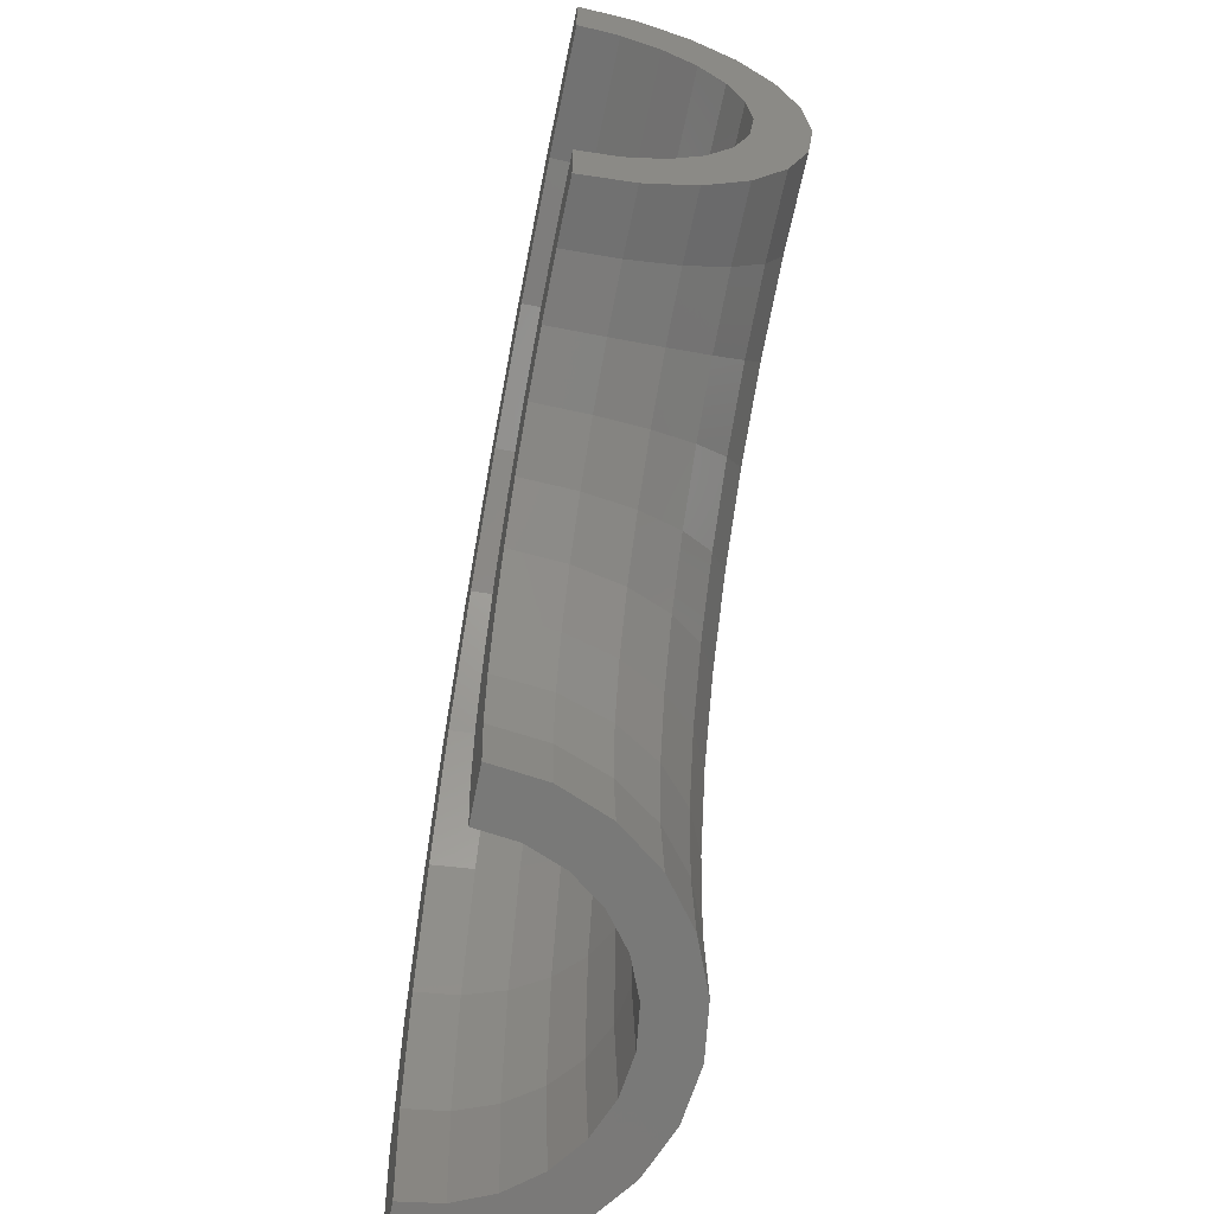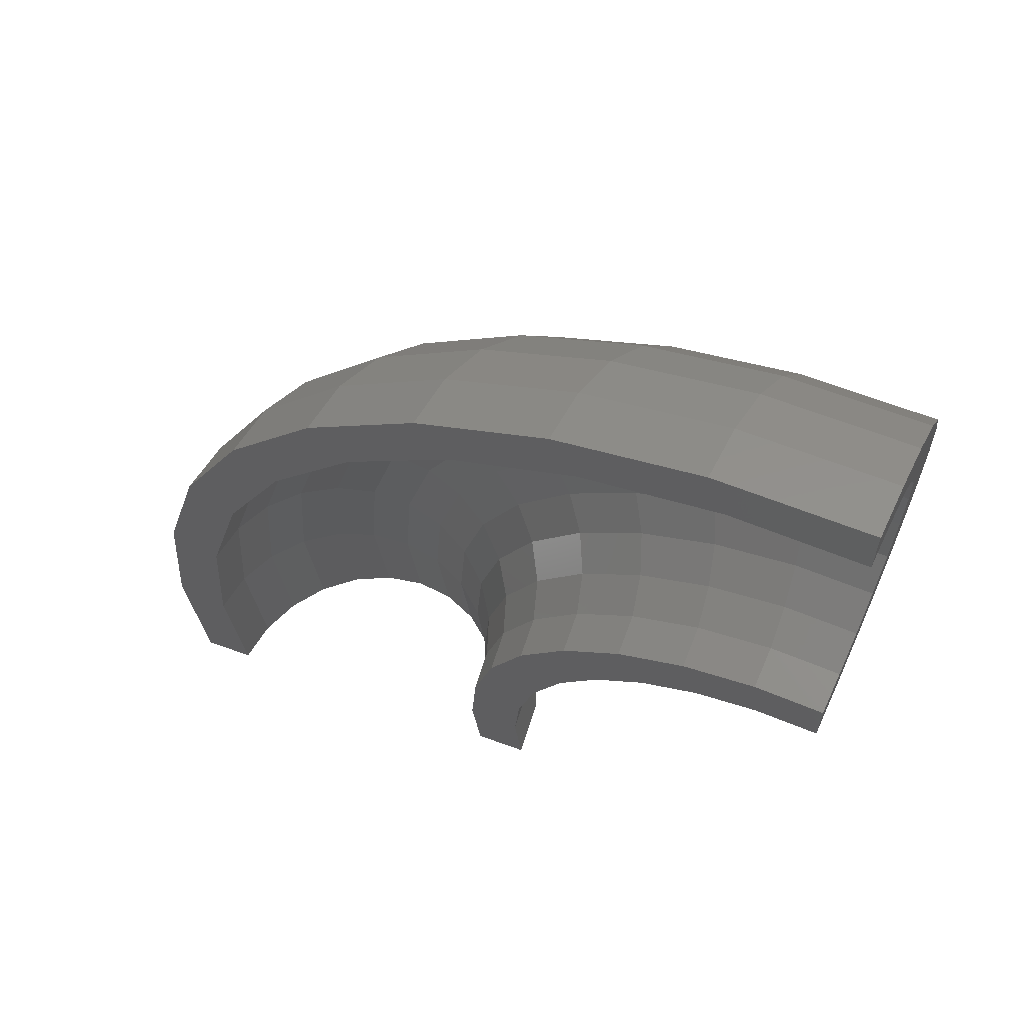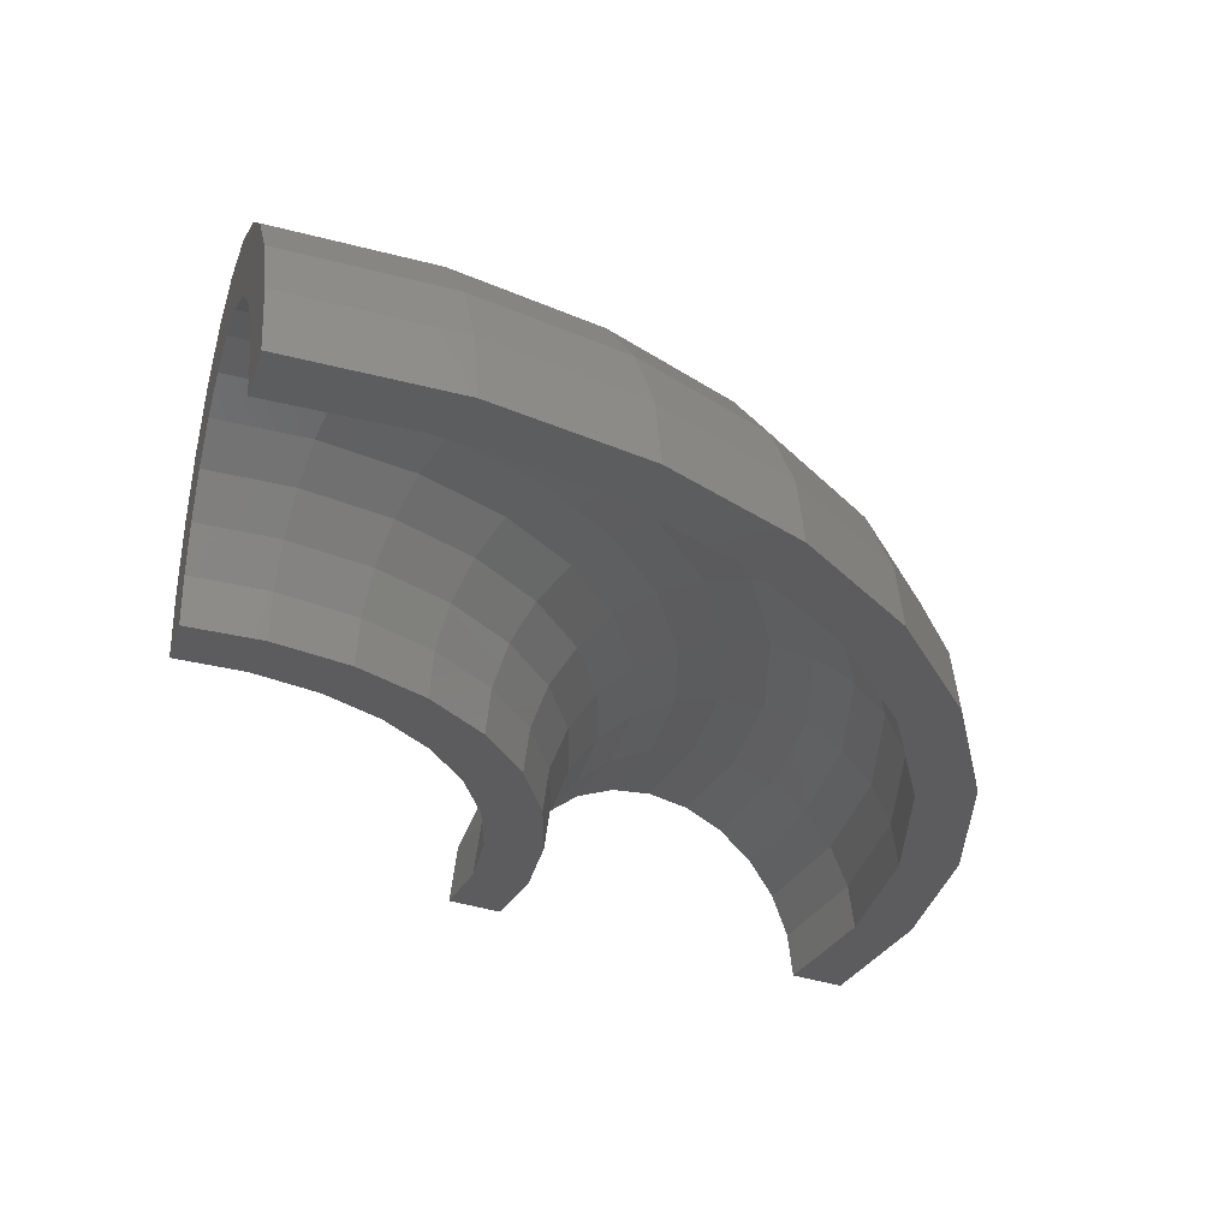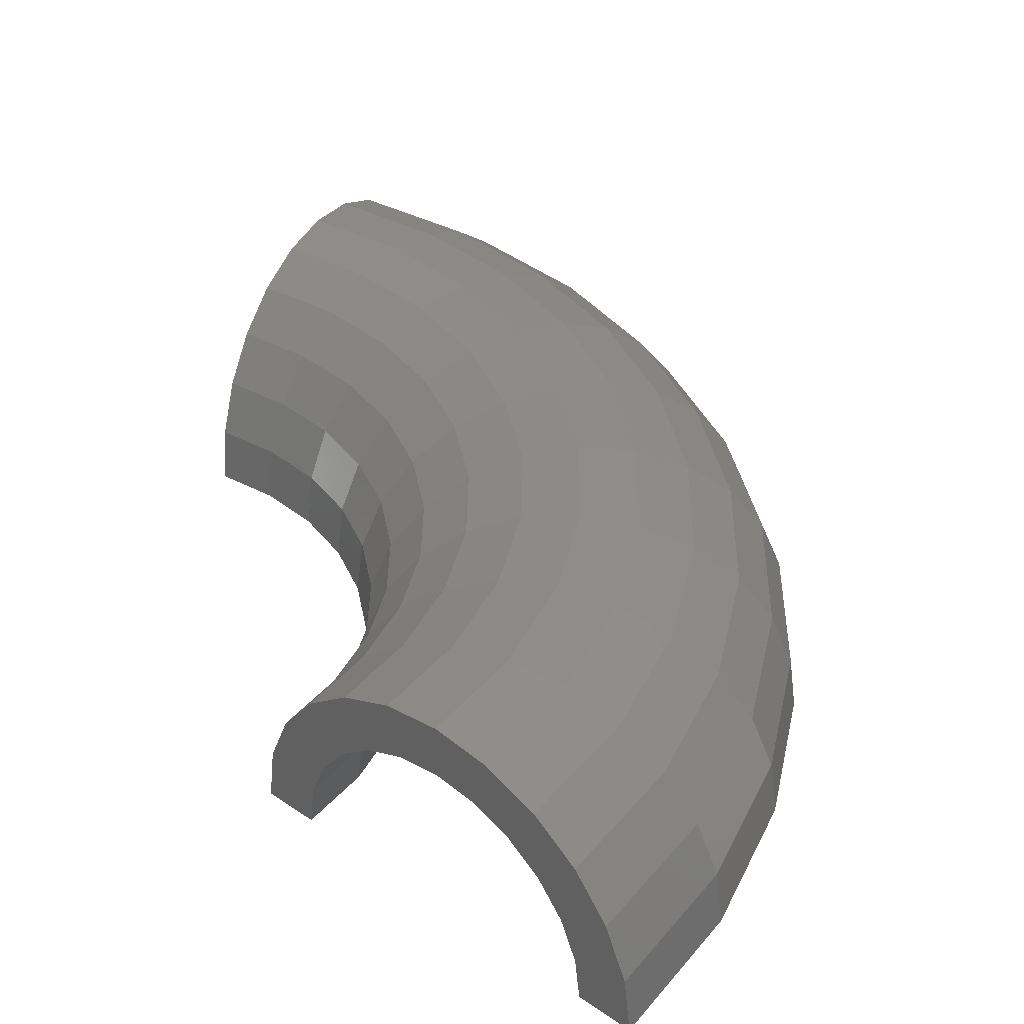
<metadata>
{"format":"stl","ext":"stl","renderer":"f3d","projection":"perspective","resolution":1024,"background":"white","views":[{"elev":-59.5,"azim":-101.8,"up":"+Y"},{"elev":63.1,"azim":-155.1,"up":"+Y"},{"elev":-30.0,"azim":61.5,"up":"+Z"},{"elev":37.9,"azim":28.2,"up":"+Z"}]}
</metadata>
<code>
# stl→obj: 290 verts, 576 faces
v 2.88e-15 12.97 0.06764
v 3.078e-15 13.86 1.035
v 3.109e-15 14 0
v 2.882e-15 12.98 0
v 2.859e-15 12.88 0.7765
v 2.853e-15 12.85 0.8404
v 2.99e-15 13.46 2
v 2.793e-15 12.58 1.5
v 2.783e-15 12.54 1.556
v 2.848e-15 12.83 2.828
v 2.687e-15 12.1 2.121
v 2.675e-15 12.05 2.165
v 2.665e-15 12 3.464
v 2.549e-15 11.48 2.598
v 2.535e-15 11.42 2.626
v 2.45e-15 11.04 3.864
v 2.389e-15 10.76 2.898
v 2.373e-15 10.69 2.907
v 2.22e-15 10 4
v 2.217e-15 9.984 3
v 2.201e-15 9.912 2.99
v 1.991e-15 8.965 3.864
v 2.045e-15 9.209 2.898
v 2.03e-15 9.141 2.87
v 1.776e-15 8 3.464
v 1.884e-15 8.486 2.598
v 1.872e-15 8.429 2.554
v 1.592e-15 7.172 2.828
v 1.747e-15 7.866 2.121
v 1.737e-15 7.822 2.064
v 1.451e-15 6.536 2
v 1.641e-15 7.39 1.5
v 1.635e-15 7.363 1.435
v 1.363e-15 6.136 1.035
v 1.574e-15 7.091 0.7765
v 1.572e-15 7.082 0.7084
v 1.332e-15 6 0
v 1.552e-15 6.989 0
v 12.52 -2.799 2.828
v 11.71 -2.618 3.464
v 7.807 -1.745 3.464
v 10.77 -2.408 3.864
v 9.759 -2.182 4
v 13.53 -3.025 1.035
v 13.14 -2.938 2
v 8.749 -1.956 3.864
v 9.047 -2.023 2.906
v 9.743 -2.178 3
v 8.987 -2.009 2.898
v 8.338 -1.864 2.622
v 8.282 -1.852 2.598
v 7.725 -1.727 2.16
v 7.676 -1.716 2.121
v 7.25 -1.621 1.551
v 7.212 -1.612 1.5
v 6.407 -1.432 0
v 6.944 -1.553 0.8367
v 6.92 -1.547 0.7765
v 6.829 -1.527 0.06627
v 6.82 -1.525 0
v 9.804 -2.192 2.992
v 10.5 -2.347 2.898
v 10.56 -2.36 2.873
v 11.2 -2.505 2.598
v 11.25 -2.516 2.559
v 11.6 -2.594 2.285
v 6.999 -1.565 2.828
v 5.988 -1.339 1.035
v 5.988 -1.339 0
v 5.855 -1.309 0
v 6.378 -1.426 2
v 11.81 -2.64 2.121
v 11.85 -2.649 2.069
v 12.27 -2.744 1.5
v 12.3 -2.75 1.439
v 12.57 -2.81 0.7765
v 12.57 -2.81 0.771
v 12.58 -2.811 0.7098
v 13.11 -2.931 0
v 12.67 -2.832 0
v 13.4 -2.995 0
v 13.66 -3.055 0
v 2.74 13.59 1.035
v 2.767 13.72 0
v 2.661 13.2 2
v 2.536 12.58 2.828
v 2.372 11.76 3.464
v 2.181 10.82 3.864
v 1.977 9.803 4
v 1.772 8.788 3.864
v 1.581 7.842 3.464
v 1.418 7.03 2.828
v 1.292 6.407 2
v 1.213 6.015 1.035
v 1.186 5.882 0
v 5.373 12.78 1.035
v 5.425 12.91 0
v 5.218 12.41 2
v 4.971 11.83 2.828
v 4.65 11.06 3.464
v 4.276 10.17 3.864
v 3.875 9.219 4
v 3.474 8.264 3.864
v 3.1 7.375 3.464
v 2.779 6.611 2.828
v 2.533 6.025 2
v 2.378 5.657 1.035
v 2.325 5.531 0
v 7.793 11.47 1.035
v 7.869 11.58 0
v 7.568 11.14 2
v 7.211 10.61 2.828
v 6.745 9.925 3.464
v 6.203 9.127 3.864
v 5.621 8.271 4
v 5.039 7.414 3.864
v 4.497 6.617 3.464
v 4.031 5.931 2.828
v 3.674 5.406 2
v 3.449 5.075 1.035
v 3.373 4.962 0
v 9.905 9.7 1.035
v 10 9.795 0
v 9.62 9.42 2
v 9.166 8.975 2.828
v 8.574 8.396 3.464
v 7.885 7.721 3.864
v 7.145 6.996 4
v 6.405 6.272 3.864
v 5.716 5.597 3.464
v 5.124 5.018 2.828
v 4.67 4.573 2
v 4.384 4.293 1.035
v 4.287 4.198 0
v 11.63 7.55 1.035
v 11.74 7.625 0
v 11.29 7.333 2
v 10.76 6.987 2.828
v 10.06 6.535 3.464
v 9.255 6.01 3.864
v 8.387 5.446 4
v 7.519 4.882 3.864
v 6.709 4.357 3.464
v 6.015 3.906 2.828
v 5.482 3.56 2
v 5.146 3.342 1.035
v 5.032 3.268 0
v 12.89 5.103 1.035
v 13.02 5.153 0
v 12.52 4.956 2
v 11.93 4.722 2.828
v 11.16 4.417 3.464
v 10.26 4.062 3.864
v 9.298 3.681 4
v 8.335 3.3 3.864
v 7.438 2.945 3.464
v 6.668 2.64 2.828
v 6.077 2.406 2
v 5.705 2.259 1.035
v 5.579 2.209 0
v 13.64 2.455 1.035
v 13.78 2.479 0
v 13.25 2.384 2
v 12.63 2.271 2.828
v 11.81 2.125 3.464
v 10.86 1.954 3.864
v 9.842 1.771 4
v 8.823 1.587 3.864
v 7.874 1.416 3.464
v 7.058 1.27 2.828
v 6.433 1.157 2
v 6.039 1.086 1.035
v 5.905 1.062 0
v 13.86 -0.2909 1.035
v 14 -0.2937 0
v 13.46 -0.2825 2
v 12.83 -0.2691 2.828
v 12 -0.2518 3.464
v 11.03 -0.2315 3.864
v 9.998 -0.2098 4
v 8.963 -0.1881 3.864
v 7.998 -0.1678 3.464
v 7.17 -0.1505 2.828
v 6.534 -0.1371 2
v 6.135 -0.1287 1.035
v 5.999 -0.1259 0
v 2.378 12.68 0.7765
v 2.396 12.78 0
v 2.322 12.38 1.5
v 2.234 11.91 2.121
v 2.12 11.3 2.598
v 1.986 10.59 2.898
v 1.843 9.829 3
v 1.7 9.065 2.898
v 1.567 8.354 2.598
v 1.452 7.744 2.121
v 1.364 7.275 1.5
v 1.309 6.981 0.7765
v 1.29 6.88 0
v 4.883 11.94 0.7765
v 4.921 12.03 0
v 4.769 11.66 1.5
v 4.589 11.22 2.121
v 4.354 10.64 2.598
v 4.08 9.974 2.898
v 3.786 9.256 3
v 3.492 8.537 2.898
v 3.218 7.867 2.598
v 2.983 7.292 2.121
v 2.802 6.851 1.5
v 2.689 6.574 0.7765
v 2.65 6.479 0
v 7.188 10.71 0.7765
v 7.245 10.79 0
v 7.021 10.46 1.5
v 6.755 10.06 2.121
v 6.409 9.549 2.598
v 6.005 8.948 2.898
v 5.573 8.303 3
v 5.14 7.659 2.898
v 4.737 7.058 2.598
v 4.391 6.542 2.121
v 4.125 6.146 1.5
v 3.958 5.897 0.7765
v 3.901 5.812 0
v 9.198 9.042 0.7765
v 9.271 9.113 0
v 8.984 8.832 1.5
v 8.644 8.497 2.121
v 8.201 8.062 2.598
v 7.685 7.555 2.898
v 7.131 7.01 3
v 6.578 6.466 2.898
v 6.062 5.959 2.598
v 5.618 5.523 2.121
v 5.279 5.189 1.5
v 5.065 4.979 0.7765
v 4.992 4.907 0
v 10.83 7.003 0.7765
v 10.92 7.059 0
v 10.58 6.841 1.5
v 10.18 6.582 2.121
v 9.657 6.244 2.598
v 9.049 5.852 2.898
v 8.397 5.43 3
v 7.745 5.008 2.898
v 7.138 4.615 2.598
v 6.616 4.278 2.121
v 6.216 4.019 1.5
v 5.964 3.856 0.7765
v 5.878 3.801 0
v 12.02 4.678 0.7765
v 12.11 4.715 0
v 11.74 4.569 1.5
v 11.3 4.396 2.121
v 10.72 4.171 2.598
v 10.04 3.908 2.898
v 9.319 3.627 3
v 8.596 3.345 2.898
v 7.921 3.083 2.598
v 7.342 2.857 2.121
v 6.898 2.685 1.5
v 6.619 2.576 0.7765
v 6.523 2.539 0
v 12.72 2.16 0.7765
v 12.82 2.178 0
v 12.42 2.11 1.5
v 11.95 2.03 2.121
v 11.34 1.926 2.598
v 10.62 1.805 2.898
v 9.859 1.675 3
v 9.093 1.545 2.898
v 8.38 1.424 2.598
v 7.767 1.32 2.121
v 7.297 1.24 1.5
v 7.002 1.19 0.7765
v 6.901 1.173 0
v 12.89 -0.4456 0.7765
v 12.99 -0.4491 0
v 12.59 -0.4353 1.5
v 12.11 -0.4188 2.121
v 11.49 -0.3973 2.598
v 10.77 -0.3723 2.898
v 9.994 -0.3455 3
v 9.218 -0.3187 2.898
v 8.495 -0.2937 2.598
v 7.874 -0.2722 2.121
v 7.397 -0.2557 1.5
v 7.098 -0.2454 0.7765
v 6.996 -0.2418 0
f 1 2 3
f 1 3 4
f 2 1 5
f 6 2 5
f 2 6 7
f 8 7 6
f 9 7 8
f 7 9 10
f 11 10 9
f 12 10 11
f 12 13 10
f 14 13 12
f 15 13 14
f 15 16 13
f 17 16 15
f 18 16 17
f 18 19 16
f 20 19 18
f 21 19 20
f 22 21 23
f 22 23 24
f 21 22 19
f 25 24 26
f 25 26 27
f 24 25 22
f 28 27 29
f 28 29 30
f 31 30 32
f 31 32 33
f 27 28 25
f 34 33 35
f 34 35 36
f 37 36 38
f 30 31 28
f 33 34 31
f 36 37 34
f 39 40 41
f 40 42 43
f 44 45 39
f 40 43 41
f 43 46 41
f 41 47 48
f 41 49 47
f 41 50 49
f 41 51 50
f 41 52 51
f 41 53 52
f 41 54 53
f 41 55 54
f 56 55 41
f 55 56 57
f 57 56 58
f 56 59 58
f 59 56 60
f 61 41 48
f 62 41 61
f 62 39 41
f 63 39 62
f 64 39 63
f 65 39 64
f 39 65 66
f 41 67 68
f 56 68 69
f 68 56 41
f 69 68 70
f 67 71 68
f 72 39 66
f 73 39 72
f 74 39 73
f 44 74 75
f 74 44 39
f 76 44 75
f 44 76 77
f 78 44 77
f 79 78 80
f 78 79 44
f 81 44 79
f 82 44 81
f 83 3 2
f 83 84 3
f 85 2 7
f 85 83 2
f 86 7 10
f 86 85 7
f 87 10 13
f 87 86 10
f 88 13 16
f 88 87 13
f 89 16 19
f 89 88 16
f 90 19 22
f 90 89 19
f 91 22 25
f 91 90 22
f 92 25 28
f 92 91 25
f 93 28 31
f 93 92 28
f 94 31 34
f 94 93 31
f 95 34 37
f 95 94 34
f 96 84 83
f 96 97 84
f 98 83 85
f 98 96 83
f 99 85 86
f 99 98 85
f 100 86 87
f 100 99 86
f 101 87 88
f 101 100 87
f 102 88 89
f 102 101 88
f 103 89 90
f 103 102 89
f 104 90 91
f 104 103 90
f 105 91 92
f 105 104 91
f 106 92 93
f 106 105 92
f 107 93 94
f 107 106 93
f 108 94 95
f 108 107 94
f 109 97 96
f 109 110 97
f 111 96 98
f 111 109 96
f 112 98 99
f 112 111 98
f 113 99 100
f 113 112 99
f 114 100 101
f 114 113 100
f 115 101 102
f 115 114 101
f 116 102 103
f 116 115 102
f 117 103 104
f 117 116 103
f 118 104 105
f 118 117 104
f 119 105 106
f 119 118 105
f 120 106 107
f 120 119 106
f 121 107 108
f 121 120 107
f 122 110 109
f 122 123 110
f 124 109 111
f 124 122 109
f 125 111 112
f 125 124 111
f 126 112 113
f 126 125 112
f 127 113 114
f 127 126 113
f 128 114 115
f 128 127 114
f 129 115 116
f 129 128 115
f 130 116 117
f 130 129 116
f 131 117 118
f 131 130 117
f 132 118 119
f 132 131 118
f 133 119 120
f 133 132 119
f 134 120 121
f 134 133 120
f 135 123 122
f 135 136 123
f 137 122 124
f 137 135 122
f 138 124 125
f 138 137 124
f 139 125 126
f 139 138 125
f 140 126 127
f 140 139 126
f 141 127 128
f 141 140 127
f 142 128 129
f 142 141 128
f 143 129 130
f 143 142 129
f 144 130 131
f 144 143 130
f 145 131 132
f 145 144 131
f 146 132 133
f 146 145 132
f 147 133 134
f 147 146 133
f 148 136 135
f 148 149 136
f 150 135 137
f 150 148 135
f 151 137 138
f 151 150 137
f 152 138 139
f 152 151 138
f 153 139 140
f 153 152 139
f 154 140 141
f 154 153 140
f 155 141 142
f 154 141 155
f 156 142 143
f 155 142 156
f 157 143 144
f 156 143 157
f 158 144 145
f 158 157 144
f 159 145 146
f 159 158 145
f 160 146 147
f 160 159 146
f 161 149 148
f 161 162 149
f 163 148 150
f 163 161 148
f 164 150 151
f 164 163 150
f 165 151 152
f 164 151 165
f 166 152 153
f 165 152 166
f 167 153 154
f 166 153 167
f 168 154 155
f 167 154 168
f 169 155 156
f 168 155 169
f 170 156 157
f 169 156 170
f 171 157 158
f 170 157 171
f 172 158 159
f 171 158 172
f 173 159 160
f 173 172 159
f 174 162 161
f 174 175 162
f 176 161 163
f 174 161 176
f 177 163 164
f 176 163 177
f 178 164 165
f 177 164 178
f 179 165 166
f 178 165 179
f 180 166 167
f 179 166 180
f 181 167 168
f 180 167 181
f 182 168 169
f 181 168 182
f 183 169 170
f 182 169 183
f 184 170 171
f 183 170 184
f 185 171 172
f 184 171 185
f 186 172 173
f 185 172 186
f 175 174 44
f 82 175 44
f 174 176 45
f 44 174 45
f 176 177 39
f 45 176 39
f 177 178 40
f 39 177 40
f 178 179 42
f 40 178 42
f 179 180 43
f 42 179 43
f 180 181 46
f 43 180 46
f 181 182 41
f 46 181 41
f 182 183 67
f 41 182 67
f 183 184 71
f 67 183 71
f 184 185 68
f 71 184 68
f 185 186 70
f 68 185 70
f 187 5 1
f 188 1 4
f 1 188 187
f 189 8 6
f 187 6 5
f 6 187 189
f 190 11 9
f 189 9 8
f 9 189 190
f 191 14 12
f 12 190 191
f 190 12 11
f 192 17 15
f 15 191 192
f 191 15 14
f 193 20 18
f 18 192 193
f 192 18 17
f 194 23 21
f 21 193 194
f 193 21 20
f 195 26 24
f 24 194 195
f 194 24 23
f 196 29 27
f 27 195 196
f 195 27 26
f 197 32 30
f 196 30 29
f 30 196 197
f 198 35 33
f 197 33 32
f 33 197 198
f 199 38 36
f 198 36 35
f 36 198 199
f 200 187 188
f 200 188 201
f 202 189 187
f 202 187 200
f 203 190 189
f 203 189 202
f 204 191 190
f 204 190 203
f 205 192 191
f 205 191 204
f 206 193 192
f 206 192 205
f 207 194 193
f 207 193 206
f 208 195 194
f 208 194 207
f 209 196 195
f 209 195 208
f 210 197 196
f 210 196 209
f 211 198 197
f 211 197 210
f 212 199 198
f 212 198 211
f 213 200 201
f 213 201 214
f 215 202 200
f 215 200 213
f 216 203 202
f 216 202 215
f 217 204 203
f 217 203 216
f 218 205 204
f 218 204 217
f 219 206 205
f 219 205 218
f 220 207 206
f 220 206 219
f 221 208 207
f 221 207 220
f 222 209 208
f 222 208 221
f 223 210 209
f 223 209 222
f 224 211 210
f 224 210 223
f 225 212 211
f 225 211 224
f 226 213 214
f 226 214 227
f 228 215 213
f 228 213 226
f 229 216 215
f 229 215 228
f 230 217 216
f 230 216 229
f 231 218 217
f 231 217 230
f 232 219 218
f 232 218 231
f 233 220 219
f 233 219 232
f 234 221 220
f 234 220 233
f 235 222 221
f 235 221 234
f 236 223 222
f 236 222 235
f 237 224 223
f 237 223 236
f 238 225 224
f 238 224 237
f 239 226 227
f 239 227 240
f 241 228 226
f 241 226 239
f 242 229 228
f 242 228 241
f 243 230 229
f 243 229 242
f 244 231 230
f 244 230 243
f 245 232 231
f 245 231 244
f 246 233 232
f 246 232 245
f 247 234 233
f 247 233 246
f 248 235 234
f 248 234 247
f 249 236 235
f 249 235 248
f 250 237 236
f 250 236 249
f 251 238 237
f 251 237 250
f 252 239 240
f 252 240 253
f 254 241 239
f 254 239 252
f 255 242 241
f 255 241 254
f 256 243 242
f 256 242 255
f 257 244 243
f 257 243 256
f 258 245 244
f 258 244 257
f 259 246 245
f 259 245 258
f 260 247 246
f 260 246 259
f 261 248 247
f 261 247 260
f 262 249 248
f 262 248 261
f 263 250 249
f 263 249 262
f 264 251 250
f 264 250 263
f 265 252 253
f 265 253 266
f 267 254 252
f 267 252 265
f 268 255 254
f 268 254 267
f 269 256 255
f 269 255 268
f 270 257 256
f 269 270 256
f 271 258 257
f 270 271 257
f 272 259 258
f 271 272 258
f 273 260 259
f 272 273 259
f 274 261 260
f 273 274 260
f 275 262 261
f 274 275 261
f 276 263 262
f 276 262 275
f 277 264 263
f 277 263 276
f 278 265 266
f 278 266 279
f 280 267 265
f 278 280 265
f 281 268 267
f 280 281 267
f 282 269 268
f 281 282 268
f 283 270 269
f 282 283 269
f 284 271 270
f 283 284 270
f 285 272 271
f 284 285 271
f 286 273 272
f 285 286 272
f 287 274 273
f 286 287 273
f 288 275 274
f 287 288 274
f 289 276 275
f 288 289 275
f 290 277 276
f 289 290 276
f 78 278 279
f 278 77 76
f 278 78 77
f 80 78 279
f 75 280 278
f 280 75 74
f 76 75 278
f 73 281 280
f 281 73 72
f 74 73 280
f 65 282 281
f 282 65 64
f 66 281 72
f 281 66 65
f 63 283 282
f 283 63 62
f 64 63 282
f 61 284 283
f 284 61 48
f 62 61 283
f 47 285 284
f 285 47 49
f 48 47 284
f 50 286 285
f 286 50 51
f 49 50 285
f 52 287 286
f 287 52 53
f 51 52 286
f 54 288 287
f 288 54 55
f 53 54 287
f 57 289 288
f 289 57 58
f 55 57 288
f 59 290 289
f 290 59 60
f 58 59 289
f 69 186 56
f 186 69 70
f 56 290 60
f 290 186 277
f 290 56 186
f 173 277 186
f 277 173 264
f 160 264 173
f 264 160 251
f 147 251 160
f 147 238 251
f 134 238 147
f 121 238 134
f 238 121 225
f 108 225 121
f 225 108 212
f 95 212 108
f 212 95 199
f 37 199 95
f 199 37 38
f 81 175 82
f 175 81 279
f 279 81 79
f 266 175 279
f 175 266 162
f 279 79 80
f 253 162 266
f 162 253 149
f 240 149 253
f 149 240 136
f 240 123 136
f 227 123 240
f 227 110 123
f 214 110 227
f 214 97 110
f 201 97 214
f 201 84 97
f 188 84 201
f 188 3 84
f 3 188 4

</code>
